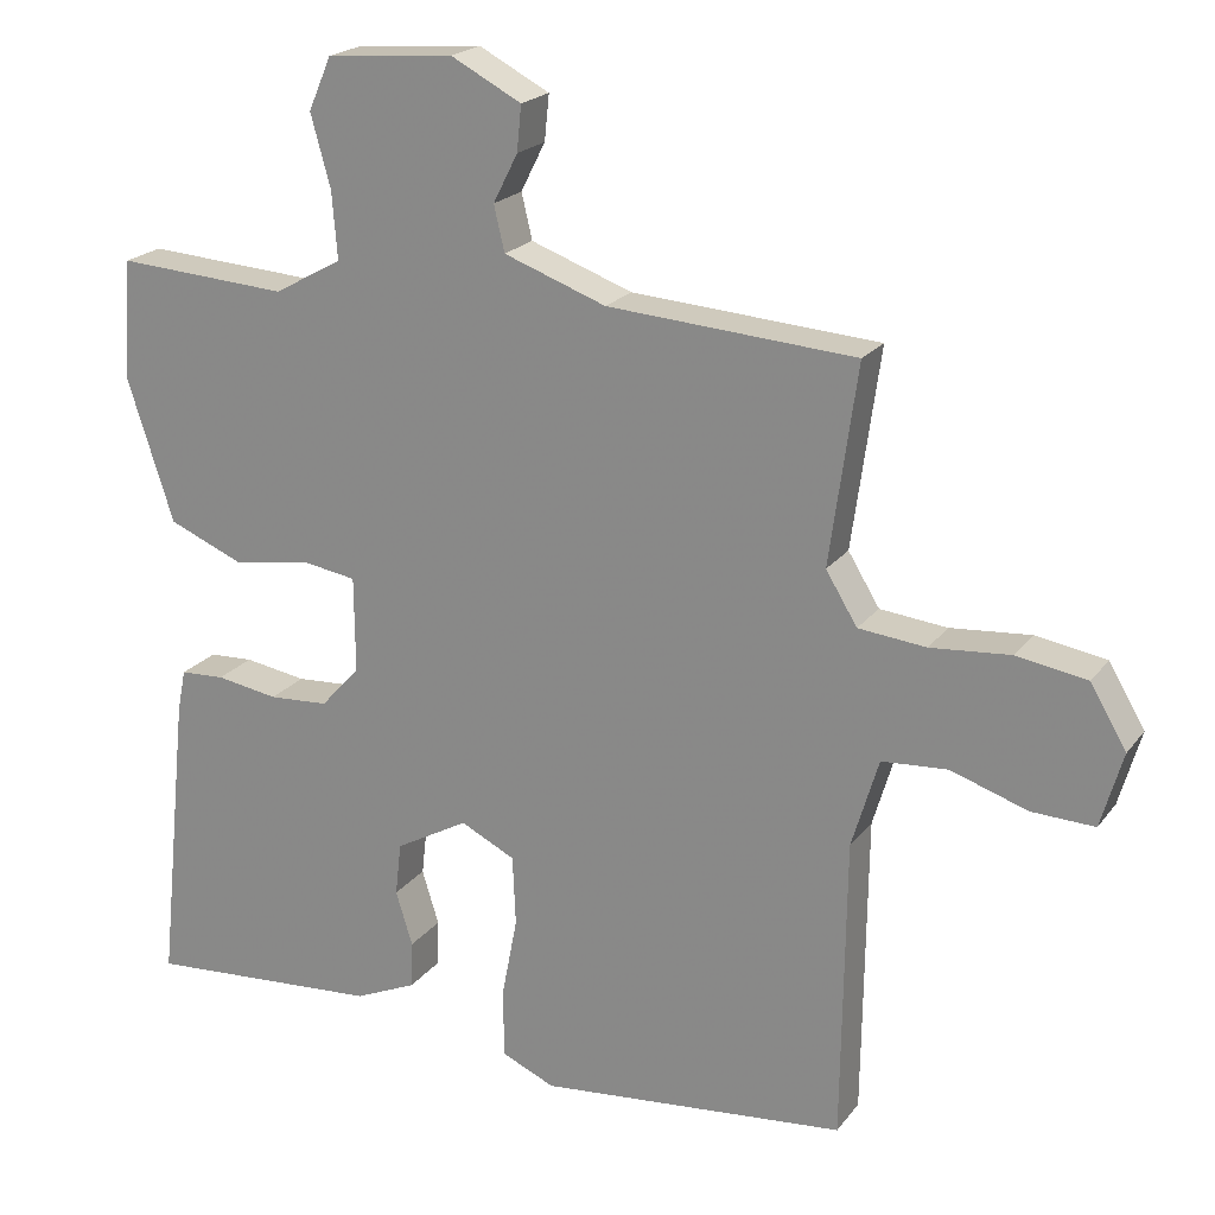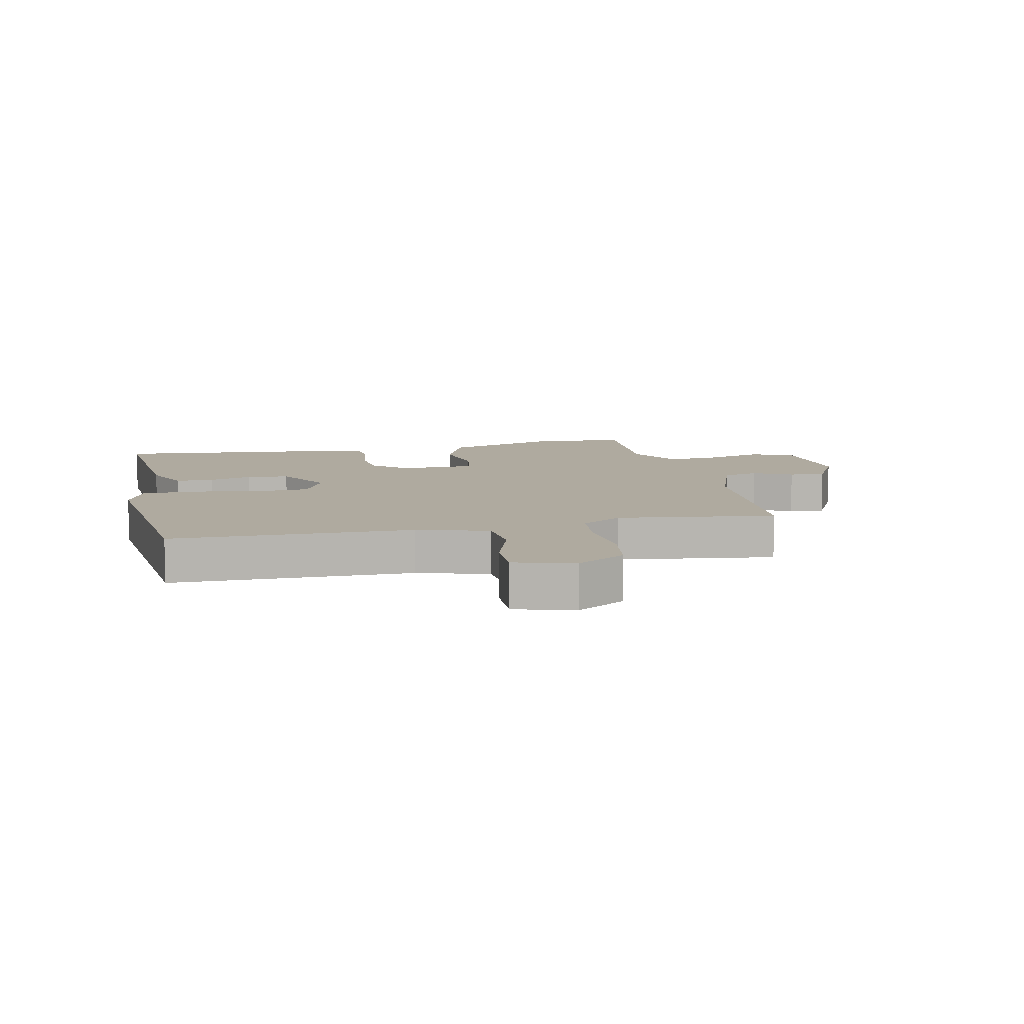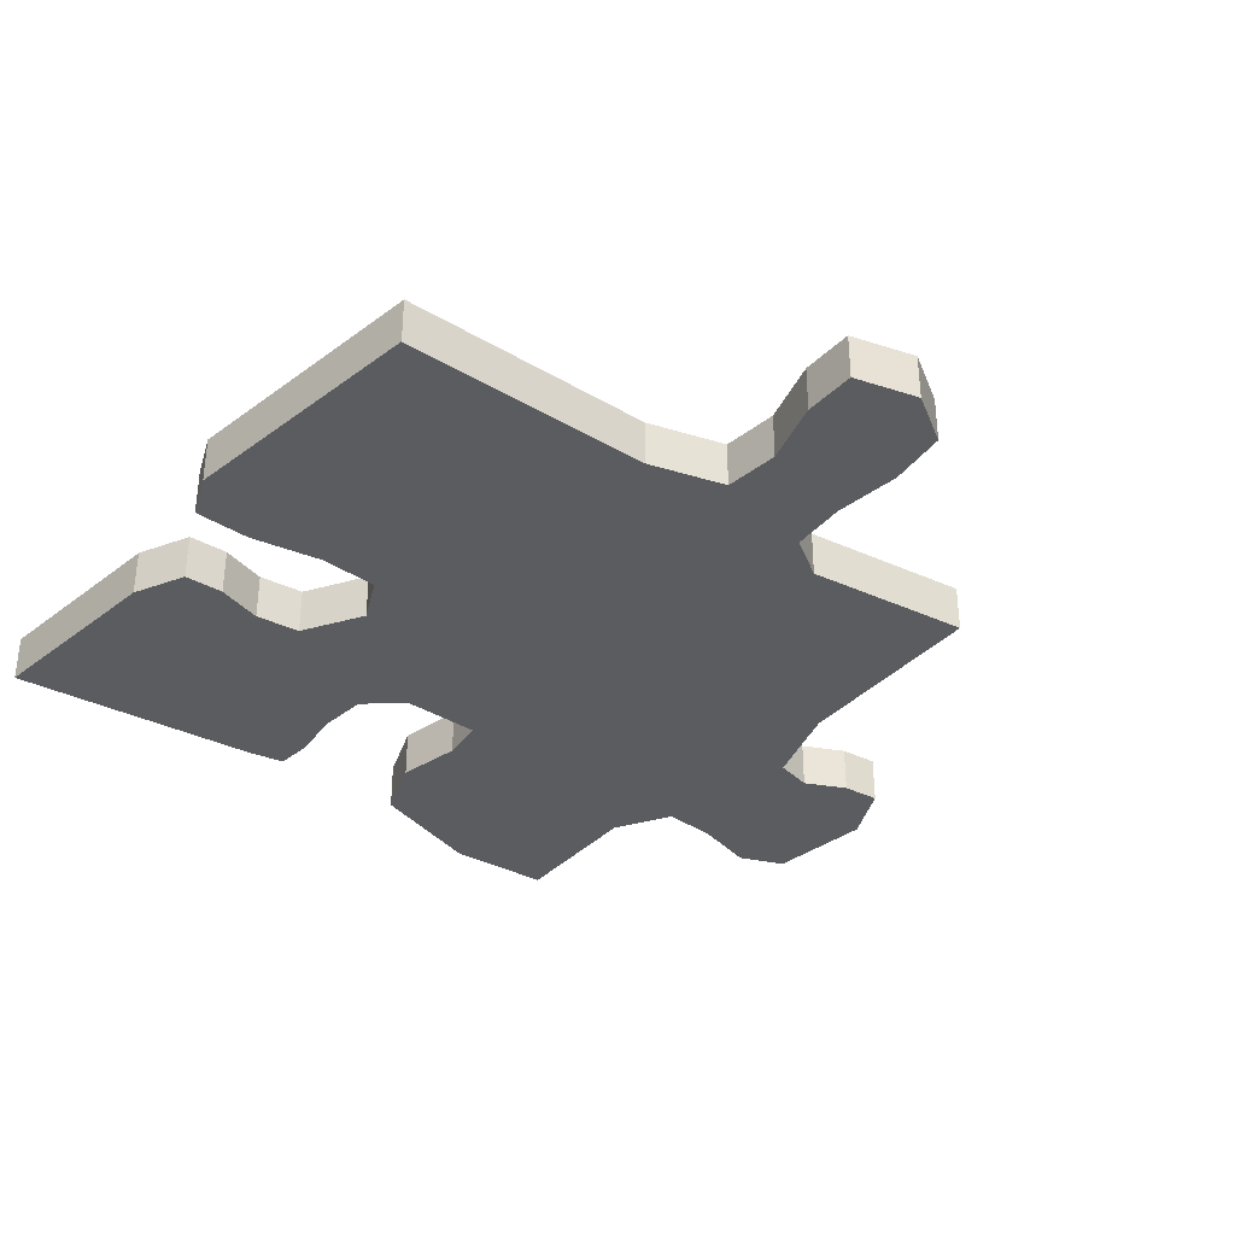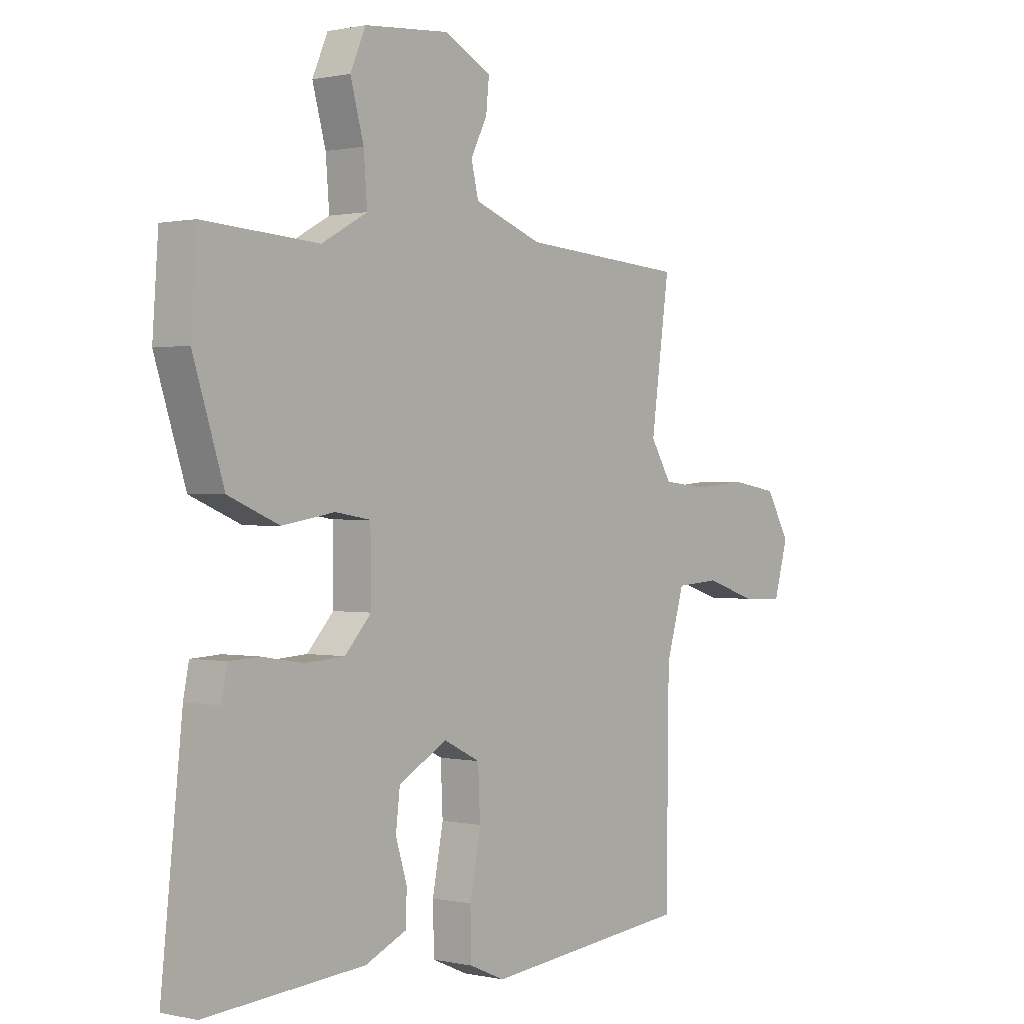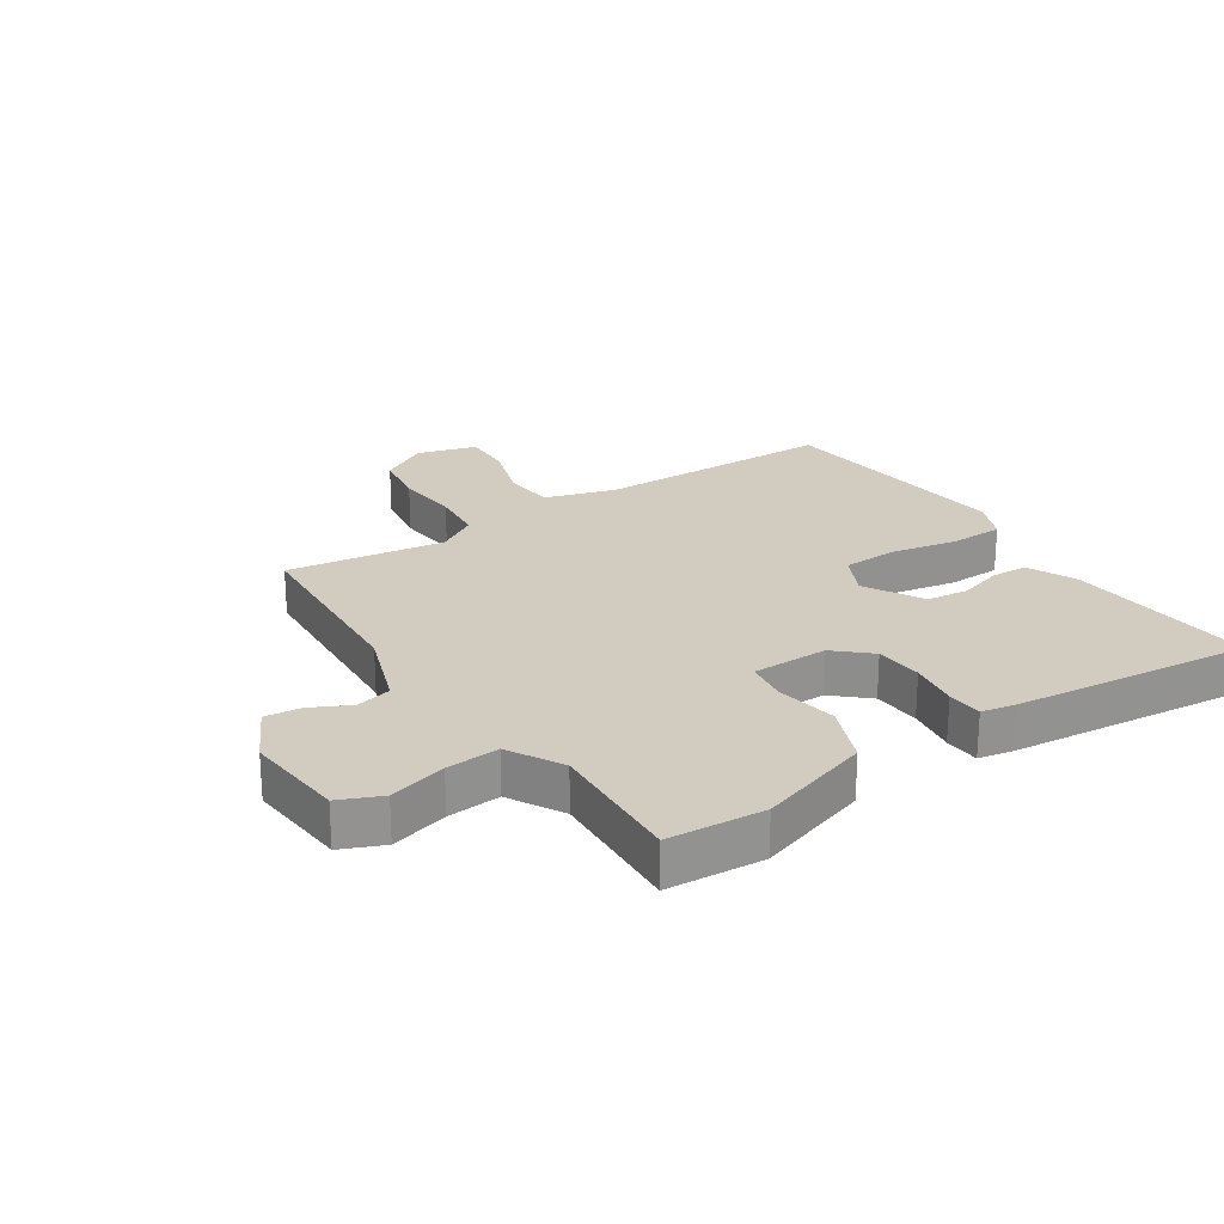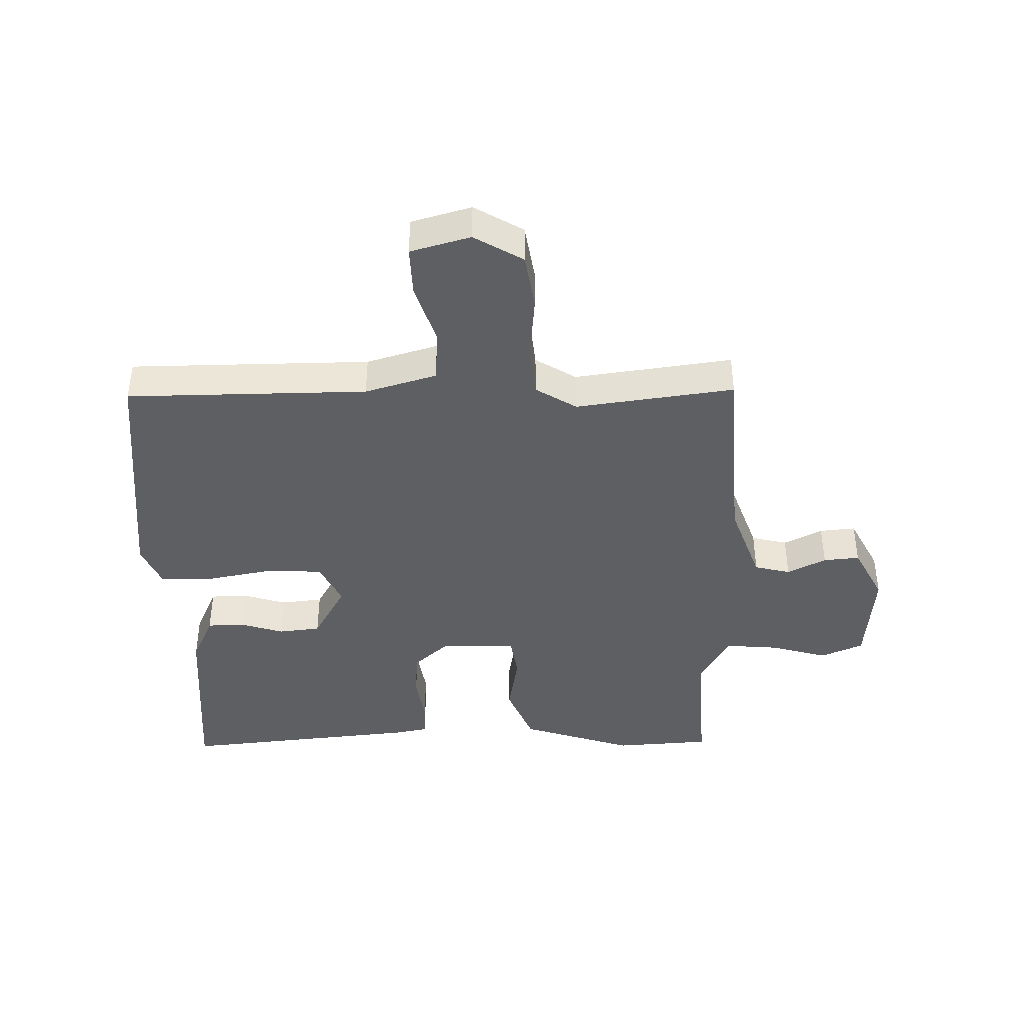
<metadata>
{"format":"obj","ext":"obj","renderer":"f3d","projection":"perspective","resolution":1024,"background":"white","views":[{"elev":20.9,"azim":-153.6,"up":"+Z"},{"elev":9.4,"azim":-102.6,"up":"+Y"},{"elev":-34.4,"azim":-129.6,"up":"+Y"},{"elev":0.6,"azim":129.3,"up":"+Z"},{"elev":23.9,"azim":56.4,"up":"+Y"},{"elev":-41.5,"azim":-89.1,"up":"+Y"}]}
</metadata>
<code>
v -0.5 0.07 -0.5
v -0.505 0.07 -0.106
v -0.54 0.07 0.011
v -0.626 0.07 0.017
v -0.726 0.07 -0.016
v -0.808 0.07 -0.019
v -0.836 0.07 0.079
v -0.789 0.07 0.159
v -0.697 0.07 0.174
v -0.593 0.07 0.165
v -0.505 0.07 0.174
v -0.464 0.07 0.241
v -0.5 0.07 0.5
v -0.177 0.07 0.522
v -0.044 0.07 0.57
v -0.03 0.07 0.629
v -0.062 0.07 0.692
v -0.068 0.07 0.751
v 0.024 0.07 0.799
v 0.19 0.07 0.785
v 0.22 0.07 0.716
v 0.194 0.07 0.622
v 0.187 0.07 0.535
v 0.276 0.07 0.486
v 0.5 0.07 0.5
v 0.511 0.07 0.342
v 0.451 0.07 0.157
v 0.352 0.07 0.116
v 0.25 0.07 0.133
v 0.181 0.07 0.122
v 0.18 0.07 -0.003
v 0.231 0.07 -0.059
v 0.309 0.07 -0.064
v 0.39 0.07 -0.051
v 0.448 0.07 -0.054
v 0.459 0.07 -0.109
v 0.5 0.07 -0.5
v 0.191 0.07 -0.477
v 0.11 0.07 -0.441
v 0.108 0.07 -0.38
v 0.13 0.07 -0.309
v 0.122 0.07 -0.24
v 0.027 0.07 -0.187
v -0.044 0.07 -0.222
v -0.048 0.07 -0.313
v -0.027 0.07 -0.422
v -0.029 0.07 -0.51
v -0.098 0.07 -0.54
v -0.5 0 -0.5
v -0.505 0 -0.106
v -0.54 0 0.011
v -0.626 0 0.017
v -0.726 0 -0.016
v -0.808 0 -0.019
v -0.836 0 0.079
v -0.789 0 0.159
v -0.697 0 0.174
v -0.593 0 0.165
v -0.505 0 0.174
v -0.464 0 0.241
v -0.5 0 0.5
v -0.177 0 0.522
v -0.044 0 0.57
v -0.03 0 0.629
v -0.062 0 0.692
v -0.068 0 0.751
v 0.024 0 0.799
v 0.19 0 0.785
v 0.22 0 0.716
v 0.194 0 0.622
v 0.187 0 0.535
v 0.276 0 0.486
v 0.5 0 0.5
v 0.511 0 0.342
v 0.451 0 0.157
v 0.352 0 0.116
v 0.25 0 0.133
v 0.181 0 0.122
v 0.18 0 -0.003
v 0.231 0 -0.059
v 0.309 0 -0.064
v 0.39 0 -0.051
v 0.448 0 -0.054
v 0.459 0 -0.109
v 0.5 0 -0.5
v 0.191 0 -0.477
v 0.11 0 -0.441
v 0.108 0 -0.38
v 0.13 0 -0.309
v 0.122 0 -0.24
v 0.027 0 -0.187
v -0.044 0 -0.222
v -0.048 0 -0.313
v -0.027 0 -0.422
v -0.029 0 -0.51
v -0.098 0 -0.54
f 48 1 2
f 47 48 2
f 46 47 2
f 45 46 2
f 44 45 2 3
f 43 44 3
f 39 40 41
f 38 39 41
f 37 38 41
f 36 37 41
f 35 36 41
f 34 35 41
f 33 34 41
f 32 33 41 42
f 31 32 42 43
f 27 28 29
f 26 27 29
f 25 26 29
f 24 25 29
f 23 24 29 30
f 20 21 22
f 19 20 22
f 18 19 22
f 17 18 22
f 16 17 22
f 15 16 22 23
f 14 15 23 30
f 30 31 43
f 14 30 43
f 13 14 43
f 12 13 43
f 8 9 10
f 7 8 10
f 6 7 10
f 5 6 10
f 4 5 10
f 3 4 10 11
f 3 11 12 43
f 50 49 96
f 50 96 95
f 50 95 94
f 50 94 93
f 51 50 93 92
f 51 92 91
f 89 88 87
f 89 87 86
f 89 86 85
f 89 85 84
f 89 84 83
f 89 83 82
f 89 82 81
f 90 89 81 80
f 91 90 80 79
f 77 76 75
f 77 75 74
f 77 74 73
f 77 73 72
f 78 77 72 71
f 70 69 68
f 70 68 67
f 70 67 66
f 70 66 65
f 70 65 64
f 71 70 64 63
f 78 71 63 62
f 91 79 78
f 91 78 62
f 91 62 61
f 91 61 60
f 58 57 56
f 58 56 55
f 58 55 54
f 58 54 53
f 58 53 52
f 59 58 52 51
f 91 60 59 51
f 1 49 50 2
f 2 50 51 3
f 3 51 52 4
f 4 52 53 5
f 5 53 54 6
f 6 54 55 7
f 7 55 56 8
f 8 56 57 9
f 9 57 58 10
f 10 58 59 11
f 11 59 60 12
f 12 60 61 13
f 13 61 62 14
f 14 62 63 15
f 15 63 64 16
f 16 64 65 17
f 17 65 66 18
f 18 66 67 19
f 19 67 68 20
f 20 68 69 21
f 21 69 70 22
f 22 70 71 23
f 23 71 72 24
f 24 72 73 25
f 25 73 74 26
f 26 74 75 27
f 27 75 76 28
f 28 76 77 29
f 29 77 78 30
f 30 78 79 31
f 31 79 80 32
f 32 80 81 33
f 33 81 82 34
f 34 82 83 35
f 35 83 84 36
f 36 84 85 37
f 37 85 86 38
f 38 86 87 39
f 39 87 88 40
f 40 88 89 41
f 41 89 90 42
f 42 90 91 43
f 43 91 92 44
f 44 92 93 45
f 45 93 94 46
f 46 94 95 47
f 47 95 96 48
f 48 96 49 1

</code>
